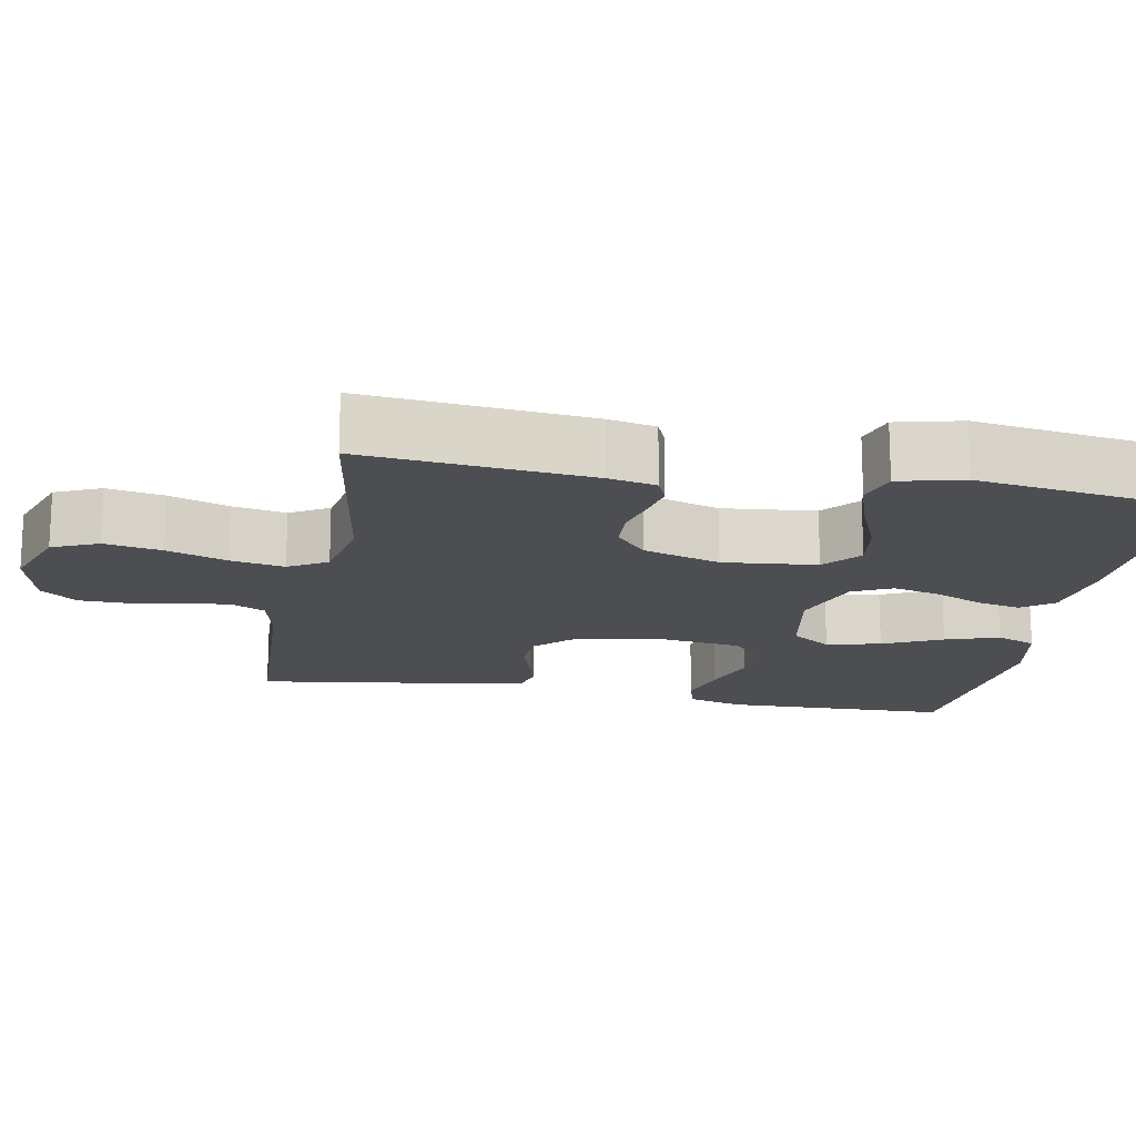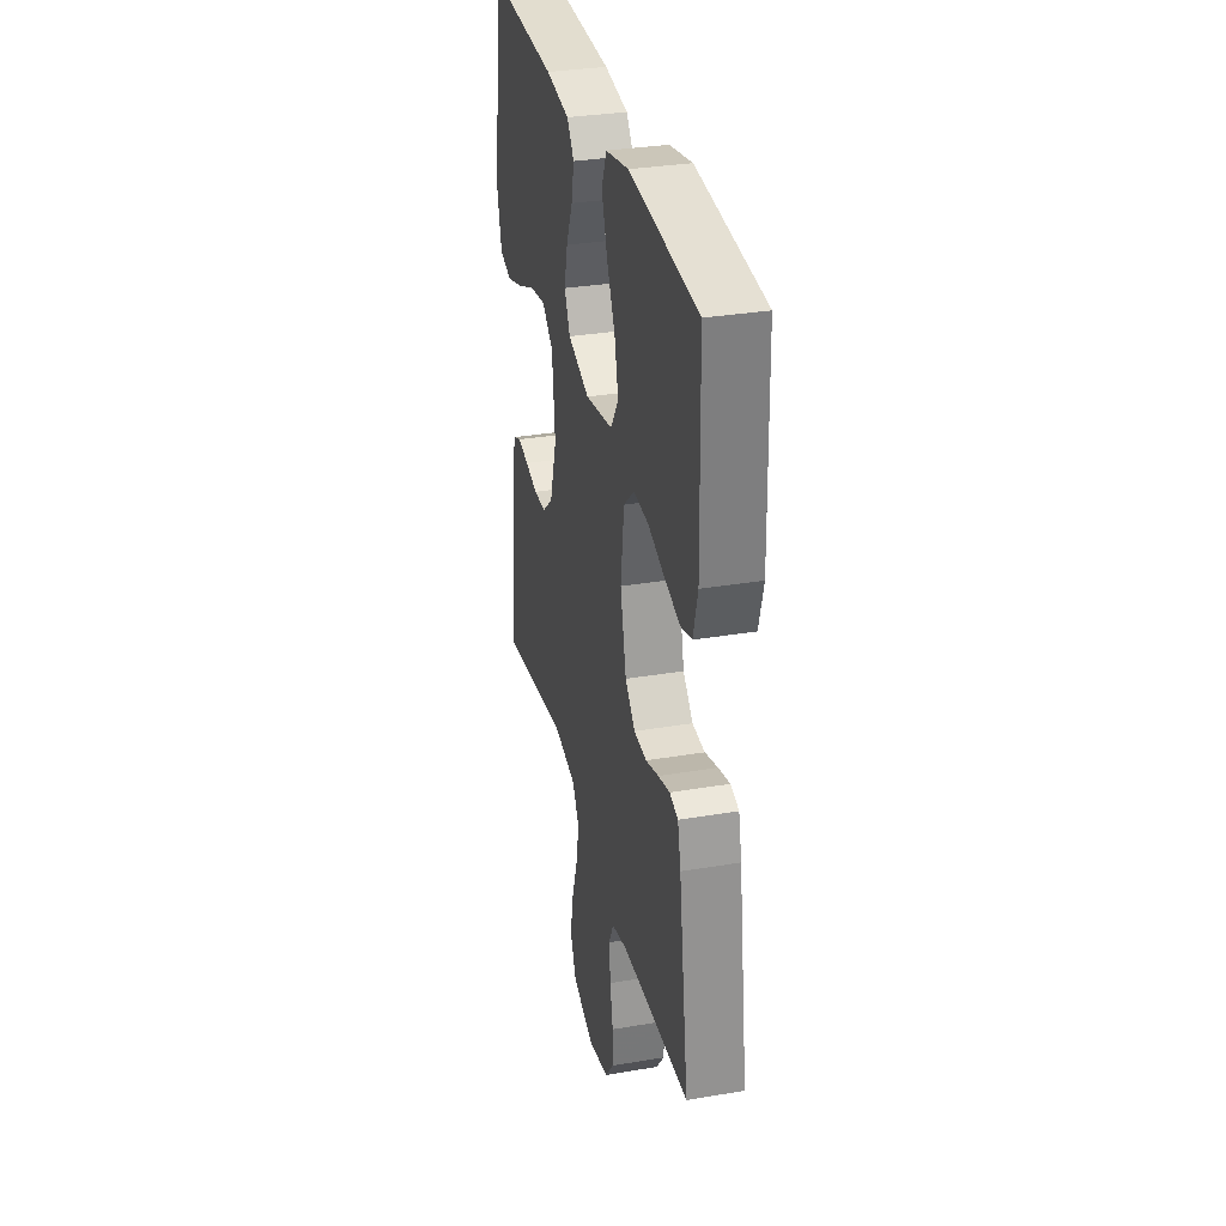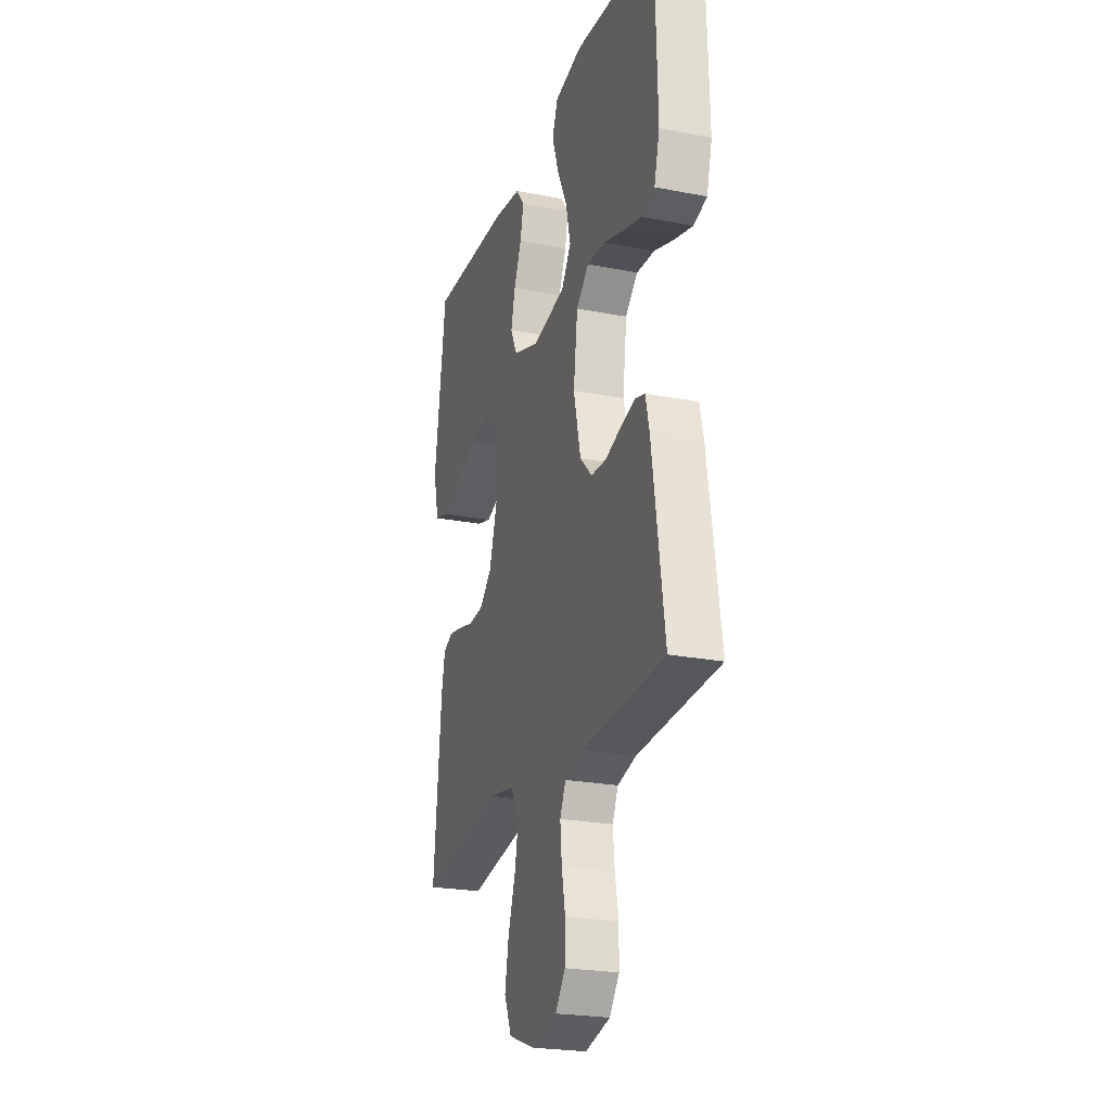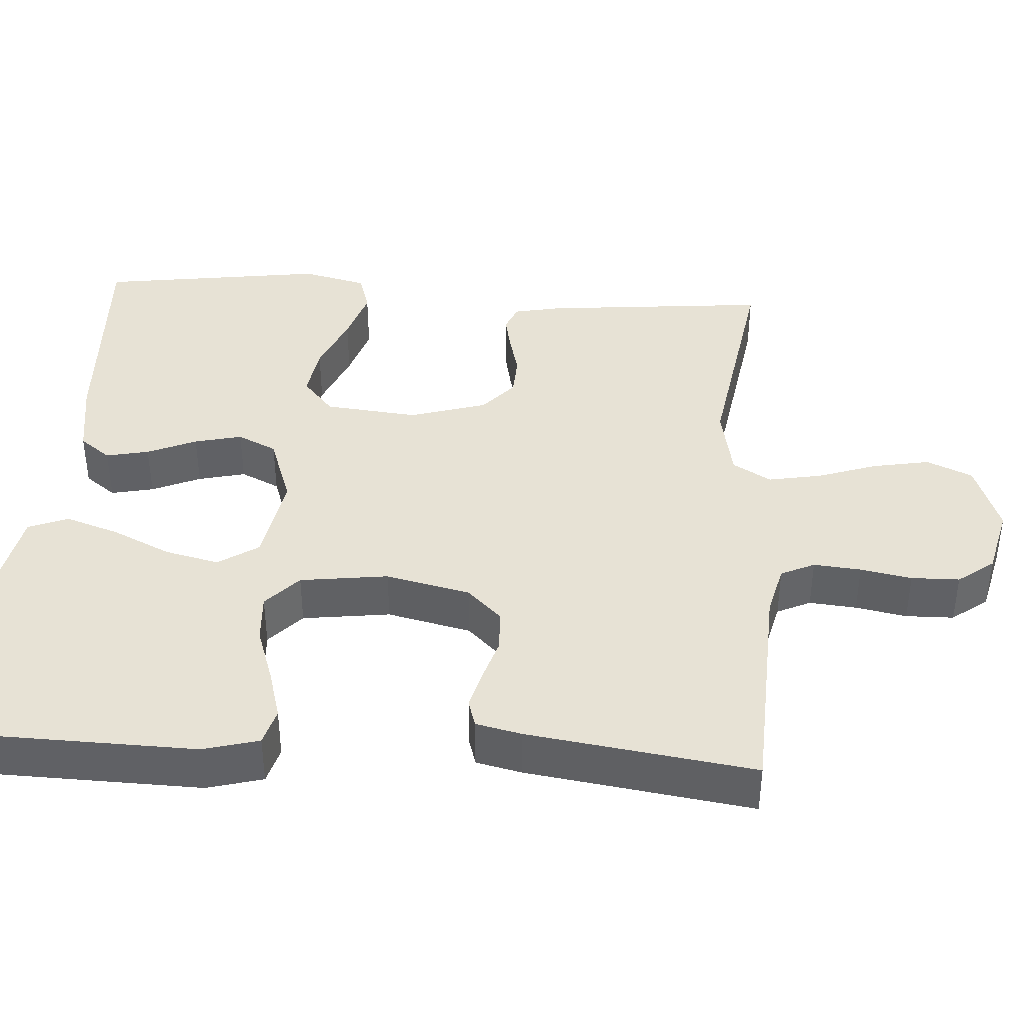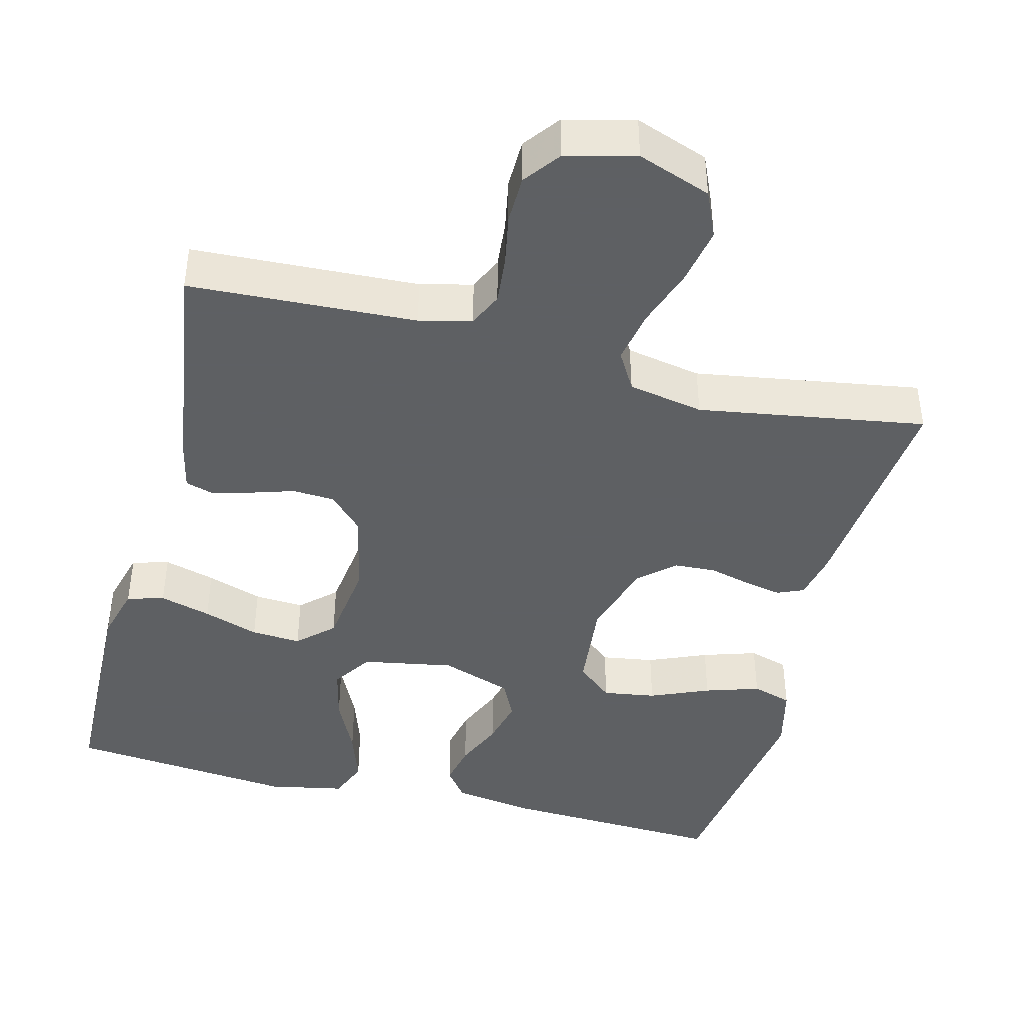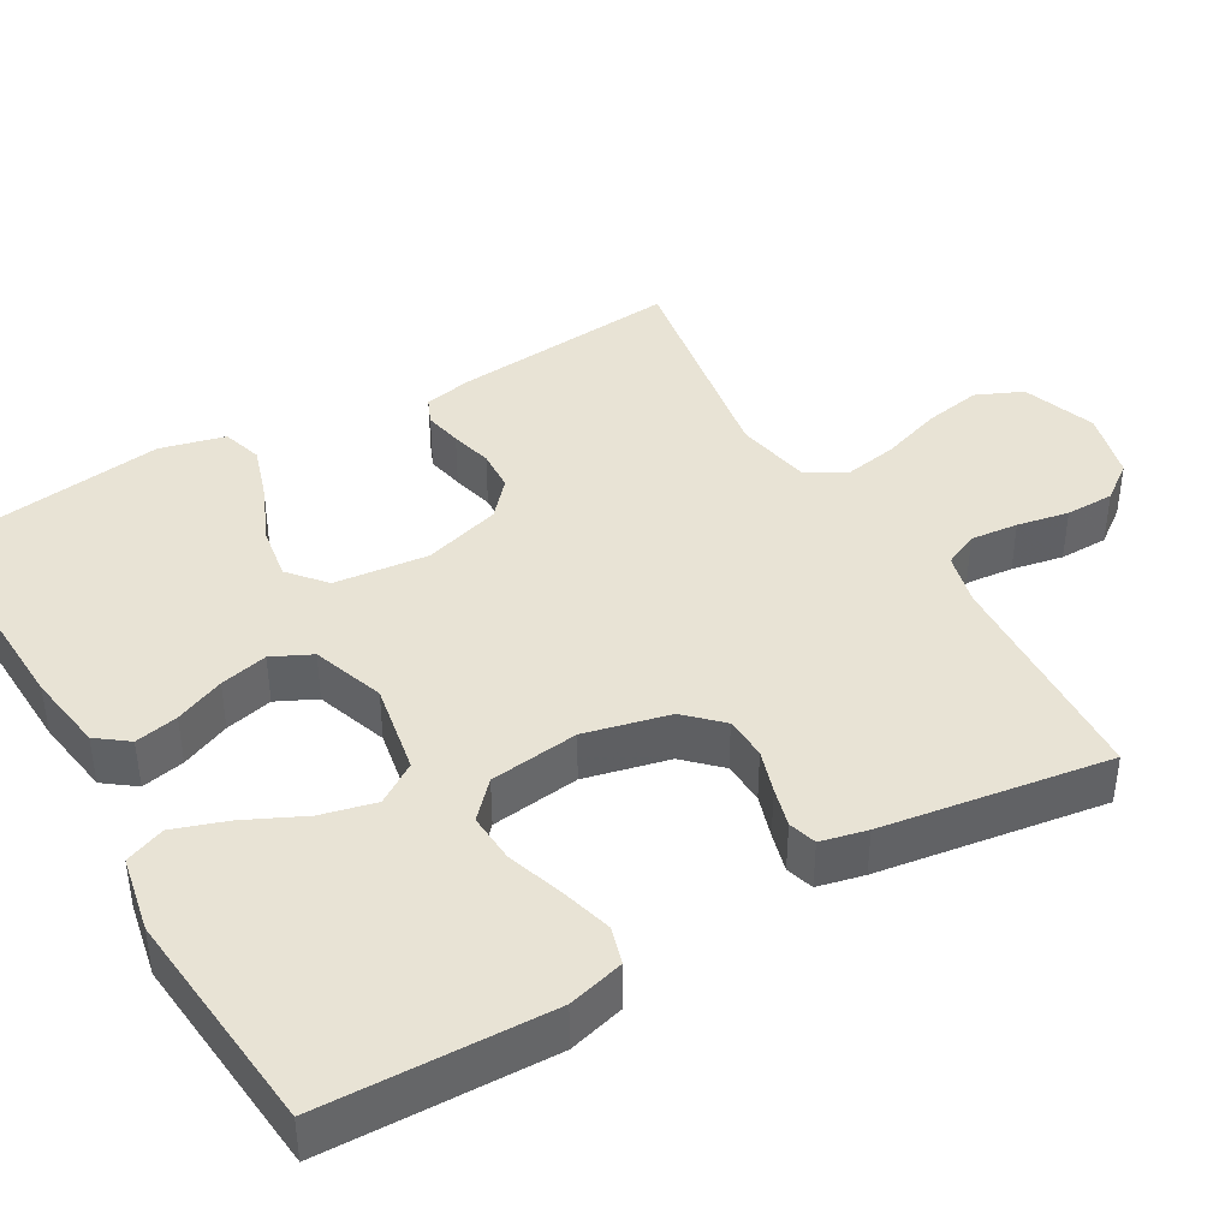
<metadata>
{"format":"obj","ext":"obj","renderer":"f3d","projection":"perspective","resolution":1024,"background":"white","views":[{"elev":-17.0,"azim":-100.7,"up":"+Y"},{"elev":32.3,"azim":76.7,"up":"+Z"},{"elev":-23.7,"azim":72.0,"up":"+Z"},{"elev":40.1,"azim":93.6,"up":"+Y"},{"elev":-42.7,"azim":165.6,"up":"+Y"},{"elev":41.2,"azim":60.0,"up":"+Y"}]}
</metadata>
<code>
v 0.5 0.07 0.5
v 0.508 0.07 0.2
v 0.488 0.07 0.126
v 0.439 0.07 0.112
v 0.371 0.07 0.131
v 0.297 0.07 0.156
v 0.231 0.07 0.16
v 0.185 0.07 0.117
v 0.17 0.07 0
v 0.196 0.07 -0.112
v 0.24 0.07 -0.157
v 0.296 0.07 -0.16
v 0.353 0.07 -0.142
v 0.405 0.07 -0.128
v 0.442 0.07 -0.139
v 0.456 0.07 -0.2
v 0.5 0.07 -0.5
v 0.2 0.07 -0.515
v 0.131 0.07 -0.532
v 0.11 0.07 -0.577
v 0.116 0.07 -0.64
v 0.129 0.07 -0.708
v 0.128 0.07 -0.772
v 0.092 0.07 -0.82
v 0 0.07 -0.843
v -0.097 0.07 -0.808
v -0.124 0.07 -0.747
v -0.11 0.07 -0.671
v -0.083 0.07 -0.592
v -0.07 0.07 -0.521
v -0.1 0.07 -0.47
v -0.2 0.07 -0.451
v -0.5 0.07 -0.5
v -0.472 0.07 -0.2
v -0.459 0.07 -0.137
v -0.424 0.07 -0.122
v -0.374 0.07 -0.132
v -0.319 0.07 -0.146
v -0.264 0.07 -0.143
v -0.218 0.07 -0.102
v -0.187 0.07 0
v -0.2 0.07 0.124
v -0.248 0.07 0.165
v -0.318 0.07 0.154
v -0.396 0.07 0.121
v -0.468 0.07 0.098
v -0.521 0.07 0.114
v -0.542 0.07 0.2
v -0.5 0.07 0.5
v -0.2 0.07 0.487
v -0.096 0.07 0.471
v -0.065 0.07 0.43
v -0.077 0.07 0.373
v -0.105 0.07 0.308
v -0.12 0.07 0.245
v -0.095 0.07 0.193
v 0 0.07 0.16
v 0.121 0.07 0.182
v 0.156 0.07 0.235
v 0.139 0.07 0.307
v 0.102 0.07 0.385
v 0.078 0.07 0.456
v 0.099 0.07 0.509
v 0.2 0.07 0.529
v 0.5 0 0.5
v 0.508 0 0.2
v 0.488 0 0.126
v 0.439 0 0.112
v 0.371 0 0.131
v 0.297 0 0.156
v 0.231 0 0.16
v 0.185 0 0.117
v 0.17 0 0
v 0.196 0 -0.112
v 0.24 0 -0.157
v 0.296 0 -0.16
v 0.353 0 -0.142
v 0.405 0 -0.128
v 0.442 0 -0.139
v 0.456 0 -0.2
v 0.5 0 -0.5
v 0.2 0 -0.515
v 0.131 0 -0.532
v 0.11 0 -0.577
v 0.116 0 -0.64
v 0.129 0 -0.708
v 0.128 0 -0.772
v 0.092 0 -0.82
v 0 0 -0.843
v -0.097 0 -0.808
v -0.124 0 -0.747
v -0.11 0 -0.671
v -0.083 0 -0.592
v -0.07 0 -0.521
v -0.1 0 -0.47
v -0.2 0 -0.451
v -0.5 0 -0.5
v -0.472 0 -0.2
v -0.459 0 -0.137
v -0.424 0 -0.122
v -0.374 0 -0.132
v -0.319 0 -0.146
v -0.264 0 -0.143
v -0.218 0 -0.102
v -0.187 0 0
v -0.2 0 0.124
v -0.248 0 0.165
v -0.318 0 0.154
v -0.396 0 0.121
v -0.468 0 0.098
v -0.521 0 0.114
v -0.542 0 0.2
v -0.5 0 0.5
v -0.2 0 0.487
v -0.096 0 0.471
v -0.065 0 0.43
v -0.077 0 0.373
v -0.105 0 0.308
v -0.12 0 0.245
v -0.095 0 0.193
v 0 0 0.16
v 0.121 0 0.182
v 0.156 0 0.235
v 0.139 0 0.307
v 0.102 0 0.385
v 0.078 0 0.456
v 0.099 0 0.509
v 0.2 0 0.529
f 4 5 6
f 3 4 6
f 2 3 6
f 1 2 6
f 64 1 6
f 63 64 6
f 62 63 6
f 61 62 6
f 60 61 6
f 59 60 6 7
f 58 59 7 8
f 57 58 8 9
f 56 57 9 10
f 52 53 54
f 51 52 54
f 50 51 54
f 49 50 54
f 48 49 54
f 47 48 54
f 46 47 54
f 45 46 54
f 44 45 54
f 43 44 54 55
f 42 43 55 56
f 36 37 38
f 35 36 38
f 34 35 38
f 33 34 38
f 32 33 38
f 31 32 38 39
f 30 31 39 40
f 27 28 29
f 26 27 29
f 25 26 29
f 24 25 29
f 23 24 29
f 22 23 29
f 21 22 29
f 20 21 29 30
f 30 40 41
f 20 30 41
f 19 20 41
f 16 17 18
f 15 16 18
f 14 15 18
f 13 14 18
f 12 13 18
f 11 12 18 19
f 42 56 10
f 41 42 10
f 19 41 10
f 10 11 19
f 70 69 68
f 70 68 67
f 70 67 66
f 70 66 65
f 70 65 128
f 70 128 127
f 70 127 126
f 70 126 125
f 70 125 124
f 71 70 124 123
f 72 71 123 122
f 73 72 122 121
f 74 73 121 120
f 118 117 116
f 118 116 115
f 118 115 114
f 118 114 113
f 118 113 112
f 118 112 111
f 118 111 110
f 118 110 109
f 118 109 108
f 119 118 108 107
f 120 119 107 106
f 102 101 100
f 102 100 99
f 102 99 98
f 102 98 97
f 102 97 96
f 103 102 96 95
f 104 103 95 94
f 93 92 91
f 93 91 90
f 93 90 89
f 93 89 88
f 93 88 87
f 93 87 86
f 93 86 85
f 94 93 85 84
f 105 104 94
f 105 94 84
f 105 84 83
f 82 81 80
f 82 80 79
f 82 79 78
f 82 78 77
f 82 77 76
f 83 82 76 75
f 74 120 106
f 74 106 105
f 74 105 83
f 83 75 74
f 1 65 66 2
f 2 66 67 3
f 3 67 68 4
f 4 68 69 5
f 5 69 70 6
f 6 70 71 7
f 7 71 72 8
f 8 72 73 9
f 9 73 74 10
f 10 74 75 11
f 11 75 76 12
f 12 76 77 13
f 13 77 78 14
f 14 78 79 15
f 15 79 80 16
f 16 80 81 17
f 17 81 82 18
f 18 82 83 19
f 19 83 84 20
f 20 84 85 21
f 21 85 86 22
f 22 86 87 23
f 23 87 88 24
f 24 88 89 25
f 25 89 90 26
f 26 90 91 27
f 27 91 92 28
f 28 92 93 29
f 29 93 94 30
f 30 94 95 31
f 31 95 96 32
f 32 96 97 33
f 33 97 98 34
f 34 98 99 35
f 35 99 100 36
f 36 100 101 37
f 37 101 102 38
f 38 102 103 39
f 39 103 104 40
f 40 104 105 41
f 41 105 106 42
f 42 106 107 43
f 43 107 108 44
f 44 108 109 45
f 45 109 110 46
f 46 110 111 47
f 47 111 112 48
f 48 112 113 49
f 49 113 114 50
f 50 114 115 51
f 51 115 116 52
f 52 116 117 53
f 53 117 118 54
f 54 118 119 55
f 55 119 120 56
f 56 120 121 57
f 57 121 122 58
f 58 122 123 59
f 59 123 124 60
f 60 124 125 61
f 61 125 126 62
f 62 126 127 63
f 63 127 128 64
f 64 128 65 1

</code>
